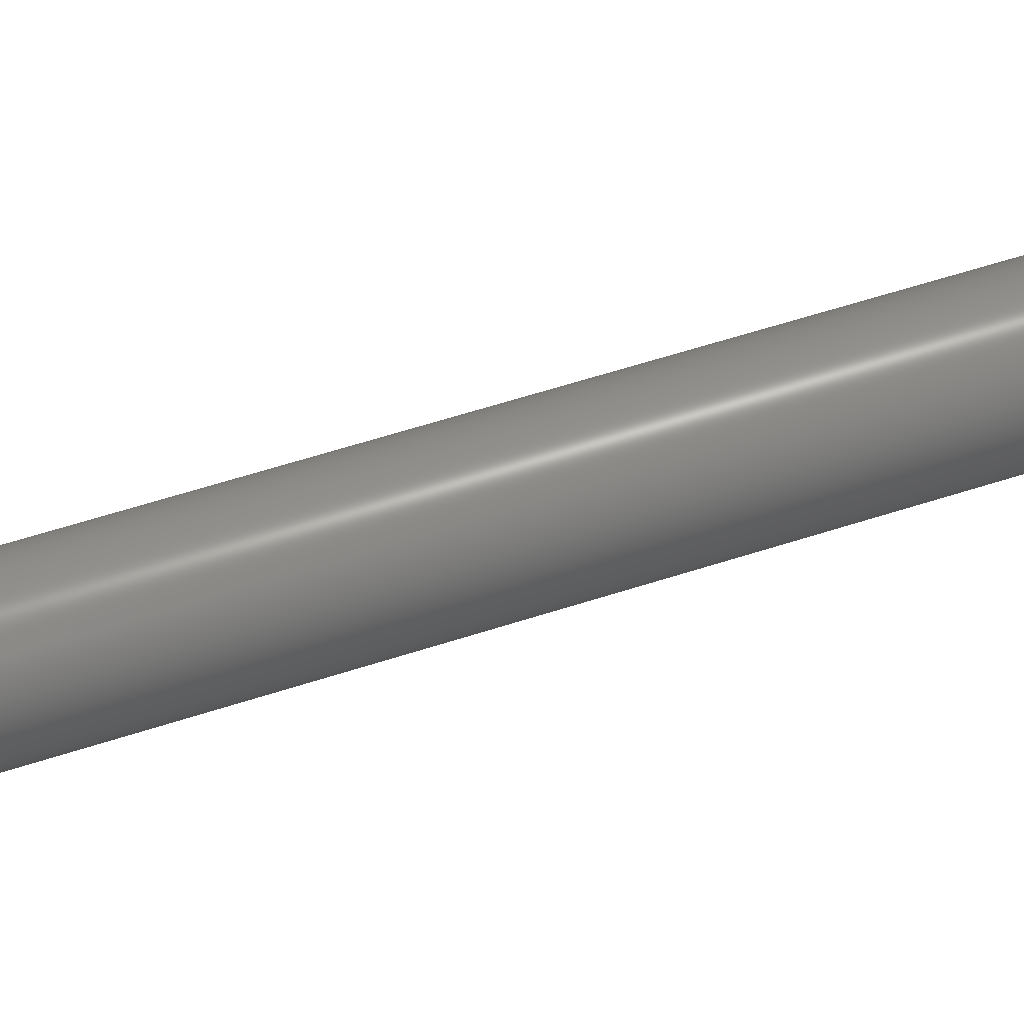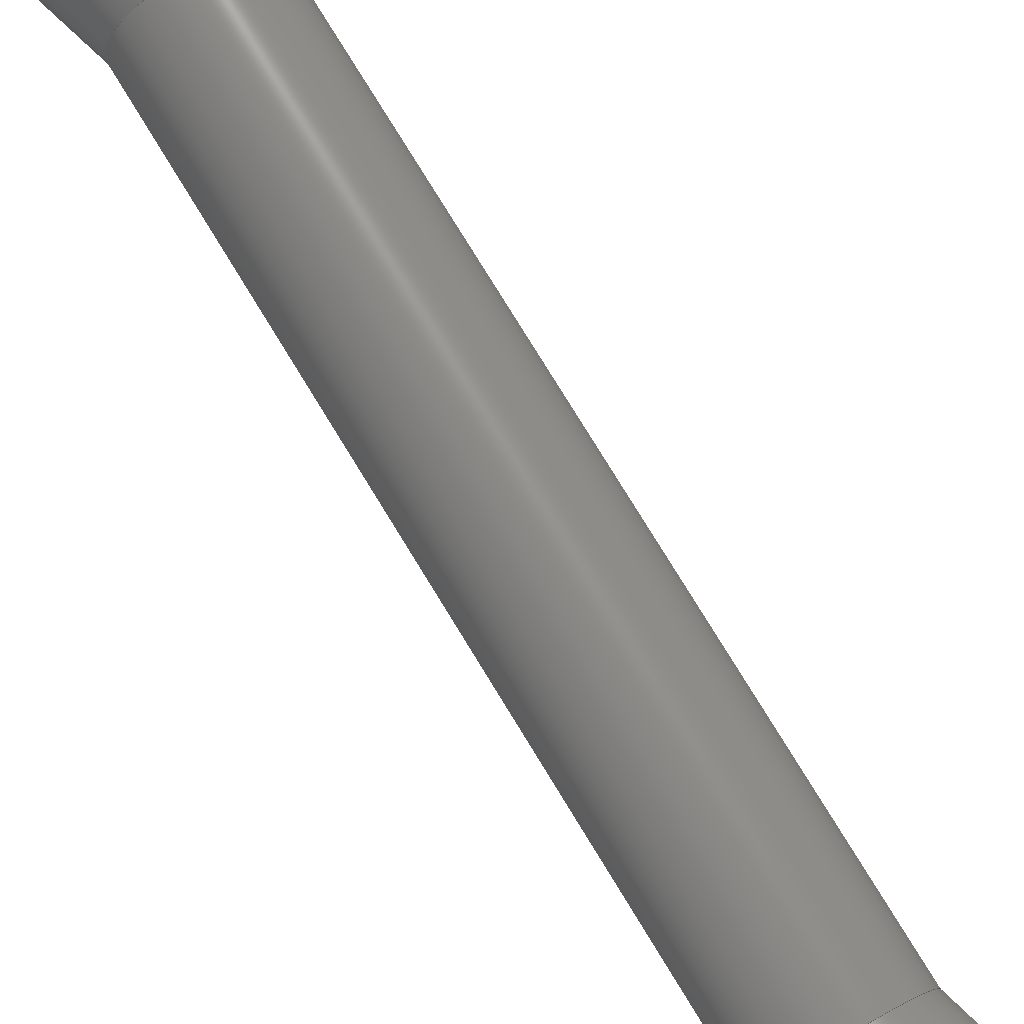
<metadata>
{"format":"step","ext":"step","renderer":"f3d","projection":"perspective","resolution":1024,"background":"white","views":[{"elev":58.7,"azim":71.4,"up":"+Y"},{"elev":75.1,"azim":-31.2,"up":"+Y"}]}
</metadata>
<code>
ISO-10303-21;
DATA;
#1 = MECHANICAL_DESIGN_GEOMETRIC_PRESENTATION_REPRESENTATION( ' ', ( #7, #8, #9, #10, #11, #12, #13, #14, #15, #16, #17, #18, #19 ), #6 );
#2 = PRODUCT_DEFINITION_CONTEXT( '', #20, 'design' );
#3 = APPLICATION_PROTOCOL_DEFINITION( 'international standard', 'automotive_design', 2001, #20 );
#4 = PRODUCT_CATEGORY_RELATIONSHIP( 'NONE', 'NONE', #21, #22 );
#5 = SHAPE_DEFINITION_REPRESENTATION( #23, #24 );
#6 =  ( GEOMETRIC_REPRESENTATION_CONTEXT( 3 )GLOBAL_UNCERTAINTY_ASSIGNED_CONTEXT( ( #25 ) )GLOBAL_UNIT_ASSIGNED_CONTEXT( ( #26, #27, #28 ) )REPRESENTATION_CONTEXT( 'NONE', 'WORKSPACE' ) );
#7 = STYLED_ITEM( '', ( #29 ), #30 );
#8 = STYLED_ITEM( '', ( #31 ), #32 );
#9 = STYLED_ITEM( '', ( #33 ), #34 );
#10 = STYLED_ITEM( '', ( #35 ), #36 );
#11 = STYLED_ITEM( '', ( #37 ), #38 );
#12 = STYLED_ITEM( '', ( #39 ), #40 );
#13 = STYLED_ITEM( '', ( #41 ), #42 );
#14 = STYLED_ITEM( '', ( #43 ), #44 );
#15 = STYLED_ITEM( '', ( #45 ), #46 );
#16 = STYLED_ITEM( '', ( #47 ), #48 );
#17 = STYLED_ITEM( '', ( #49 ), #50 );
#18 = STYLED_ITEM( '', ( #51 ), #52 );
#19 = STYLED_ITEM( '', ( #53 ), #54 );
#20 = APPLICATION_CONTEXT( 'core data for automotive mechanical design processes' );
#21 = PRODUCT_CATEGORY( 'part', 'NONE' );
#22 = PRODUCT_RELATED_PRODUCT_CATEGORY( 'detail', ' ', ( #55 ) );
#23 = PRODUCT_DEFINITION_SHAPE( 'NONE', 'NONE', #56 );
#24 = ADVANCED_BREP_SHAPE_REPRESENTATION( 'Part 1', ( #57, #58 ), #6 );
#25 = UNCERTAINTY_MEASURE_WITH_UNIT( LENGTH_MEASURE( 1e-17 ), #26, '', '' );
#26 =  ( CONVERSION_BASED_UNIT( 'METRE', #59 )LENGTH_UNIT(  )NAMED_UNIT( #60 ) );
#27 =  ( NAMED_UNIT( #61 )PLANE_ANGLE_UNIT(  )SI_UNIT( $, .RADIAN. ) );
#28 =  ( NAMED_UNIT( #61 )SI_UNIT( $, .STERADIAN. )SOLID_ANGLE_UNIT(  ) );
#29 = PRESENTATION_STYLE_ASSIGNMENT( ( #62 ) );
#30 = ADVANCED_FACE( '', ( #63, #64 ), #65, .T. );
#31 = PRESENTATION_STYLE_ASSIGNMENT( ( #66 ) );
#32 = ADVANCED_FACE( '', ( #67, #68 ), #69, .T. );
#33 = PRESENTATION_STYLE_ASSIGNMENT( ( #70 ) );
#34 = ADVANCED_FACE( '', ( #71, #72 ), #73, .F. );
#35 = PRESENTATION_STYLE_ASSIGNMENT( ( #74 ) );
#36 = ADVANCED_FACE( '', ( #75, #76 ), #77, .T. );
#37 = PRESENTATION_STYLE_ASSIGNMENT( ( #78 ) );
#38 = ADVANCED_FACE( '', ( #79, #80 ), #81, .T. );
#39 = PRESENTATION_STYLE_ASSIGNMENT( ( #82 ) );
#40 = ADVANCED_FACE( '', ( #83, #84 ), #85, .T. );
#41 = PRESENTATION_STYLE_ASSIGNMENT( ( #86 ) );
#42 = ADVANCED_FACE( '', ( #87, #88 ), #89, .F. );
#43 = PRESENTATION_STYLE_ASSIGNMENT( ( #90 ) );
#44 = ADVANCED_FACE( '', ( #91 ), #92, .T. );
#45 = PRESENTATION_STYLE_ASSIGNMENT( ( #93 ) );
#46 = ADVANCED_FACE( '', ( #94 ), #95, .T. );
#47 = PRESENTATION_STYLE_ASSIGNMENT( ( #96 ) );
#48 = ADVANCED_FACE( '', ( #97, #98 ), #99, .T. );
#49 = PRESENTATION_STYLE_ASSIGNMENT( ( #100 ) );
#50 = ADVANCED_FACE( '', ( #101, #102 ), #103, .F. );
#51 = PRESENTATION_STYLE_ASSIGNMENT( ( #104 ) );
#52 = ADVANCED_FACE( '', ( #105, #106 ), #107, .T. );
#53 = PRESENTATION_STYLE_ASSIGNMENT( ( #108 ) );
#54 = ADVANCED_FACE( '', ( #109, #110 ), #111, .F. );
#55 = PRODUCT( 'Part 1', 'Part 1', 'PART-Part 1-DESC', ( #112 ) );
#56 = PRODUCT_DEFINITION( 'NONE', 'NONE', #113, #2 );
#57 = MANIFOLD_SOLID_BREP( 'Part 1', #114 );
#58 = AXIS2_PLACEMENT_3D( '', #115, #116, #117 );
#59 = LENGTH_MEASURE_WITH_UNIT( LENGTH_MEASURE( 1 ), #118 );
#60 = DIMENSIONAL_EXPONENTS( 1, 0, 0, 0, 0, 0, 0 );
#61 = DIMENSIONAL_EXPONENTS( 0, 0, 0, 0, 0, 0, 0 );
#62 = SURFACE_STYLE_USAGE( .BOTH., #119 );
#63 = FACE_OUTER_BOUND( '', #120, .T. );
#64 = FACE_OUTER_BOUND( '', #121, .T. );
#65 = CYLINDRICAL_SURFACE( '', #122, 0.005981 );
#66 = SURFACE_STYLE_USAGE( .BOTH., #123 );
#67 = FACE_BOUND( '', #124, .T. );
#68 = FACE_OUTER_BOUND( '', #125, .T. );
#69 = CONICAL_SURFACE( '', #126, 0.02, 0.7854 );
#70 = SURFACE_STYLE_USAGE( .BOTH., #127 );
#71 = FACE_OUTER_BOUND( '', #128, .T. );
#72 = FACE_OUTER_BOUND( '', #129, .T. );
#73 = CYLINDRICAL_SURFACE( '', #130, 0.0075 );
#74 = SURFACE_STYLE_USAGE( .BOTH., #131 );
#75 = FACE_BOUND( '', #132, .T. );
#76 = FACE_OUTER_BOUND( '', #133, .T. );
#77 = PLANE( '', #134 );
#78 = SURFACE_STYLE_USAGE( .BOTH., #135 );
#79 = FACE_BOUND( '', #136, .T. );
#80 = FACE_OUTER_BOUND( '', #137, .T. );
#81 = CONICAL_SURFACE( '', #138, 0.01, 0.2618 );
#82 = SURFACE_STYLE_USAGE( .BOTH., #139 );
#83 = FACE_BOUND( '', #140, .T. );
#84 = FACE_OUTER_BOUND( '', #141, .T. );
#85 = CONICAL_SURFACE( '', #142, 0.02, 0.7854 );
#86 = SURFACE_STYLE_USAGE( .BOTH., #143 );
#87 = FACE_BOUND( '', #144, .T. );
#88 = FACE_OUTER_BOUND( '', #145, .T. );
#89 = PLANE( '', #146 );
#90 = SURFACE_STYLE_USAGE( .BOTH., #147 );
#91 = FACE_OUTER_BOUND( '', #148, .T. );
#92 = PLANE( '', #149 );
#93 = SURFACE_STYLE_USAGE( .BOTH., #150 );
#94 = FACE_OUTER_BOUND( '', #151, .T. );
#95 = PLANE( '', #152 );
#96 = SURFACE_STYLE_USAGE( .BOTH., #153 );
#97 = FACE_BOUND( '', #154, .T. );
#98 = FACE_OUTER_BOUND( '', #155, .T. );
#99 = CONICAL_SURFACE( '', #156, 0.01, 0.2618 );
#100 = SURFACE_STYLE_USAGE( .BOTH., #157 );
#101 = FACE_BOUND( '', #158, .T. );
#102 = FACE_OUTER_BOUND( '', #159, .T. );
#103 = PLANE( '', #160 );
#104 = SURFACE_STYLE_USAGE( .BOTH., #161 );
#105 = FACE_BOUND( '', #162, .T. );
#106 = FACE_OUTER_BOUND( '', #163, .T. );
#107 = PLANE( '', #164 );
#108 = SURFACE_STYLE_USAGE( .BOTH., #165 );
#109 = FACE_OUTER_BOUND( '', #166, .T. );
#110 = FACE_OUTER_BOUND( '', #167, .T. );
#111 = CYLINDRICAL_SURFACE( '', #168, 0.0075 );
#112 = PRODUCT_CONTEXT( '', #20, 'mechanical' );
#113 = PRODUCT_DEFINITION_FORMATION_WITH_SPECIFIED_SOURCE( ' ', 'NONE', #55, .NOT_KNOWN. );
#114 = CLOSED_SHELL( '', ( #34, #36, #50, #32, #46, #30, #38, #40, #42, #52, #54, #44, #48 ) );
#115 = CARTESIAN_POINT( '', ( 0, 0, 0 ) );
#116 = DIRECTION( '', ( 0, 0, 1 ) );
#117 = DIRECTION( '', ( 1, 0, 0 ) );
#118 =  ( LENGTH_UNIT(  )NAMED_UNIT( #60 )SI_UNIT( $, .METRE. ) );
#119 = SURFACE_SIDE_STYLE( '', ( #169 ) );
#120 = EDGE_LOOP( '', ( #170 ) );
#121 = EDGE_LOOP( '', ( #171 ) );
#122 = AXIS2_PLACEMENT_3D( '', #172, #173, #174 );
#123 = SURFACE_SIDE_STYLE( '', ( #175 ) );
#124 = EDGE_LOOP( '', ( #176 ) );
#125 = EDGE_LOOP( '', ( #177 ) );
#126 = AXIS2_PLACEMENT_3D( '', #178, #179, #180 );
#127 = SURFACE_SIDE_STYLE( '', ( #181 ) );
#128 = EDGE_LOOP( '', ( #182 ) );
#129 = EDGE_LOOP( '', ( #183 ) );
#130 = AXIS2_PLACEMENT_3D( '', #184, #185, #186 );
#131 = SURFACE_SIDE_STYLE( '', ( #187 ) );
#132 = EDGE_LOOP( '', ( #188 ) );
#133 = EDGE_LOOP( '', ( #189 ) );
#134 = AXIS2_PLACEMENT_3D( '', #190, #191, #192 );
#135 = SURFACE_SIDE_STYLE( '', ( #193 ) );
#136 = EDGE_LOOP( '', ( #194 ) );
#137 = EDGE_LOOP( '', ( #195 ) );
#138 = AXIS2_PLACEMENT_3D( '', #196, #197, #198 );
#139 = SURFACE_SIDE_STYLE( '', ( #199 ) );
#140 = EDGE_LOOP( '', ( #200 ) );
#141 = EDGE_LOOP( '', ( #201 ) );
#142 = AXIS2_PLACEMENT_3D( '', #202, #203, #204 );
#143 = SURFACE_SIDE_STYLE( '', ( #205 ) );
#144 = EDGE_LOOP( '', ( #206 ) );
#145 = EDGE_LOOP( '', ( #207 ) );
#146 = AXIS2_PLACEMENT_3D( '', #208, #209, #210 );
#147 = SURFACE_SIDE_STYLE( '', ( #211 ) );
#148 = EDGE_LOOP( '', ( #212 ) );
#149 = AXIS2_PLACEMENT_3D( '', #213, #214, #215 );
#150 = SURFACE_SIDE_STYLE( '', ( #216 ) );
#151 = EDGE_LOOP( '', ( #217 ) );
#152 = AXIS2_PLACEMENT_3D( '', #218, #219, #220 );
#153 = SURFACE_SIDE_STYLE( '', ( #221 ) );
#154 = EDGE_LOOP( '', ( #222 ) );
#155 = EDGE_LOOP( '', ( #223 ) );
#156 = AXIS2_PLACEMENT_3D( '', #224, #225, #226 );
#157 = SURFACE_SIDE_STYLE( '', ( #227 ) );
#158 = EDGE_LOOP( '', ( #228 ) );
#159 = EDGE_LOOP( '', ( #229 ) );
#160 = AXIS2_PLACEMENT_3D( '', #230, #231, #232 );
#161 = SURFACE_SIDE_STYLE( '', ( #233 ) );
#162 = EDGE_LOOP( '', ( #234 ) );
#163 = EDGE_LOOP( '', ( #235 ) );
#164 = AXIS2_PLACEMENT_3D( '', #236, #237, #238 );
#165 = SURFACE_SIDE_STYLE( '', ( #239 ) );
#166 = EDGE_LOOP( '', ( #240 ) );
#167 = EDGE_LOOP( '', ( #241 ) );
#168 = AXIS2_PLACEMENT_3D( '', #242, #243, #244 );
#169 = SURFACE_STYLE_FILL_AREA( #245 );
#170 = ORIENTED_EDGE( '', *, *, #246, .T. );
#171 = ORIENTED_EDGE( '', *, *, #247, .F. );
#172 = CARTESIAN_POINT( '', ( 0, 0, -0.05 ) );
#173 = DIRECTION( '', ( -0, -0, -1 ) );
#174 = DIRECTION( '', ( 1, 0, 0 ) );
#175 = SURFACE_STYLE_FILL_AREA( #248 );
#176 = ORIENTED_EDGE( '', *, *, #249, .F. );
#177 = ORIENTED_EDGE( '', *, *, #250, .T. );
#178 = CARTESIAN_POINT( '', ( 0, 0, 0 ) );
#179 = DIRECTION( '', ( 0, -0, -1 ) );
#180 = DIRECTION( '', ( 1, 0, 0 ) );
#181 = SURFACE_STYLE_FILL_AREA( #251 );
#182 = ORIENTED_EDGE( '', *, *, #252, .F. );
#183 = ORIENTED_EDGE( '', *, *, #253, .T. );
#184 = CARTESIAN_POINT( '', ( 0, 0, 0.005 ) );
#185 = DIRECTION( '', ( -0, -0, -1 ) );
#186 = DIRECTION( '', ( 1, 0, 0 ) );
#187 = SURFACE_STYLE_FILL_AREA( #254 );
#188 = ORIENTED_EDGE( '', *, *, #253, .F. );
#189 = ORIENTED_EDGE( '', *, *, #249, .T. );
#190 = CARTESIAN_POINT( '', ( 0, 0, 0.01 ) );
#191 = DIRECTION( '', ( 0, 0, 1 ) );
#192 = DIRECTION( '', ( 1, 0, 0 ) );
#193 = SURFACE_STYLE_FILL_AREA( #255 );
#194 = ORIENTED_EDGE( '', *, *, #247, .T. );
#195 = ORIENTED_EDGE( '', *, *, #256, .F. );
#196 = CARTESIAN_POINT( '', ( 0, 0, -0.1 ) );
#197 = DIRECTION( '', ( 0, -0, -1 ) );
#198 = DIRECTION( '', ( 1, 0, 0 ) );
#199 = SURFACE_STYLE_FILL_AREA( #257 );
#200 = ORIENTED_EDGE( '', *, *, #258, .T. );
#201 = ORIENTED_EDGE( '', *, *, #259, .F. );
#202 = CARTESIAN_POINT( '', ( 0, 0, -0.1 ) );
#203 = DIRECTION( '', ( -0, -0, 1 ) );
#204 = DIRECTION( '', ( 1, 0, 0 ) );
#205 = SURFACE_STYLE_FILL_AREA( #260 );
#206 = ORIENTED_EDGE( '', *, *, #256, .T. );
#207 = ORIENTED_EDGE( '', *, *, #259, .T. );
#208 = CARTESIAN_POINT( '', ( 0, 0, -0.1 ) );
#209 = DIRECTION( '', ( 0, 0, -1 ) );
#210 = DIRECTION( '', ( 1, 0, 0 ) );
#211 = SURFACE_STYLE_FILL_AREA( #261 );
#212 = ORIENTED_EDGE( '', *, *, #262, .F. );
#213 = CARTESIAN_POINT( '', ( 0, 0, -0.105 ) );
#214 = DIRECTION( '', ( 0, 0, -1 ) );
#215 = DIRECTION( '', ( 1, 0, 0 ) );
#216 = SURFACE_STYLE_FILL_AREA( #263 );
#217 = ORIENTED_EDGE( '', *, *, #252, .T. );
#218 = CARTESIAN_POINT( '', ( 0, 0, 0.005 ) );
#219 = DIRECTION( '', ( 0, 0, 1 ) );
#220 = DIRECTION( '', ( 1, 0, 0 ) );
#221 = SURFACE_STYLE_FILL_AREA( #264 );
#222 = ORIENTED_EDGE( '', *, *, #246, .F. );
#223 = ORIENTED_EDGE( '', *, *, #265, .T. );
#224 = CARTESIAN_POINT( '', ( 0, 0, 0 ) );
#225 = DIRECTION( '', ( -0, -0, 1 ) );
#226 = DIRECTION( '', ( 1, 0, 0 ) );
#227 = SURFACE_STYLE_FILL_AREA( #266 );
#228 = ORIENTED_EDGE( '', *, *, #265, .F. );
#229 = ORIENTED_EDGE( '', *, *, #250, .F. );
#230 = CARTESIAN_POINT( '', ( 0, 0, 0 ) );
#231 = DIRECTION( '', ( 0, 0, 1 ) );
#232 = DIRECTION( '', ( 1, 0, 0 ) );
#233 = SURFACE_STYLE_FILL_AREA( #267 );
#234 = ORIENTED_EDGE( '', *, *, #268, .T. );
#235 = ORIENTED_EDGE( '', *, *, #258, .F. );
#236 = CARTESIAN_POINT( '', ( 0, 0, -0.11 ) );
#237 = DIRECTION( '', ( 0, 0, -1 ) );
#238 = DIRECTION( '', ( 1, 0, 0 ) );
#239 = SURFACE_STYLE_FILL_AREA( #269 );
#240 = ORIENTED_EDGE( '', *, *, #262, .T. );
#241 = ORIENTED_EDGE( '', *, *, #268, .F. );
#242 = CARTESIAN_POINT( '', ( 0, 0, -0.105 ) );
#243 = DIRECTION( '', ( -0, -0, 1 ) );
#244 = DIRECTION( '', ( 1, 0, 0 ) );
#245 = FILL_AREA_STYLE( '', ( #270 ) );
#246 = EDGE_CURVE( '', #271, #271, #272, .T. );
#247 = EDGE_CURVE( '', #273, #273, #274, .T. );
#248 = FILL_AREA_STYLE( '', ( #275 ) );
#249 = EDGE_CURVE( '', #276, #276, #277, .T. );
#250 = EDGE_CURVE( '', #278, #278, #279, .T. );
#251 = FILL_AREA_STYLE( '', ( #280 ) );
#252 = EDGE_CURVE( '', #281, #281, #282, .T. );
#253 = EDGE_CURVE( '', #283, #283, #284, .T. );
#254 = FILL_AREA_STYLE( '', ( #285 ) );
#255 = FILL_AREA_STYLE( '', ( #286 ) );
#256 = EDGE_CURVE( '', #287, #287, #288, .F. );
#257 = FILL_AREA_STYLE( '', ( #289 ) );
#258 = EDGE_CURVE( '', #290, #290, #291, .T. );
#259 = EDGE_CURVE( '', #292, #292, #293, .T. );
#260 = FILL_AREA_STYLE( '', ( #294 ) );
#261 = FILL_AREA_STYLE( '', ( #295 ) );
#262 = EDGE_CURVE( '', #296, #296, #297, .T. );
#263 = FILL_AREA_STYLE( '', ( #298 ) );
#264 = FILL_AREA_STYLE( '', ( #299 ) );
#265 = EDGE_CURVE( '', #300, #300, #301, .F. );
#266 = FILL_AREA_STYLE( '', ( #302 ) );
#267 = FILL_AREA_STYLE( '', ( #303 ) );
#268 = EDGE_CURVE( '', #304, #304, #305, .T. );
#269 = FILL_AREA_STYLE( '', ( #306 ) );
#270 = FILL_AREA_STYLE_COLOUR( '', #307 );
#271 = VERTEX_POINT( '', #308 );
#272 = CIRCLE( '', #309, 0.005981 );
#273 = VERTEX_POINT( '', #310 );
#274 = CIRCLE( '', #311, 0.005981 );
#275 = FILL_AREA_STYLE_COLOUR( '', #312 );
#276 = VERTEX_POINT( '', #313 );
#277 = CIRCLE( '', #314, 0.01 );
#278 = VERTEX_POINT( '', #315 );
#279 = CIRCLE( '', #316, 0.02 );
#280 = FILL_AREA_STYLE_COLOUR( '', #317 );
#281 = VERTEX_POINT( '', #318 );
#282 = CIRCLE( '', #319, 0.0075 );
#283 = VERTEX_POINT( '', #320 );
#284 = CIRCLE( '', #321, 0.0075 );
#285 = FILL_AREA_STYLE_COLOUR( '', #322 );
#286 = FILL_AREA_STYLE_COLOUR( '', #323 );
#287 = VERTEX_POINT( '', #324 );
#288 = CIRCLE( '', #325, 0.01 );
#289 = FILL_AREA_STYLE_COLOUR( '', #326 );
#290 = VERTEX_POINT( '', #327 );
#291 = CIRCLE( '', #328, 0.01 );
#292 = VERTEX_POINT( '', #329 );
#293 = CIRCLE( '', #330, 0.02 );
#294 = FILL_AREA_STYLE_COLOUR( '', #331 );
#295 = FILL_AREA_STYLE_COLOUR( '', #332 );
#296 = VERTEX_POINT( '', #333 );
#297 = CIRCLE( '', #334, 0.0075 );
#298 = FILL_AREA_STYLE_COLOUR( '', #335 );
#299 = FILL_AREA_STYLE_COLOUR( '', #336 );
#300 = VERTEX_POINT( '', #337 );
#301 = CIRCLE( '', #338, 0.01 );
#302 = FILL_AREA_STYLE_COLOUR( '', #339 );
#303 = FILL_AREA_STYLE_COLOUR( '', #340 );
#304 = VERTEX_POINT( '', #341 );
#305 = CIRCLE( '', #342, 0.0075 );
#306 = FILL_AREA_STYLE_COLOUR( '', #343 );
#307 = COLOUR_RGB( '', 0.6039, 0.6471, 0.6863 );
#308 = CARTESIAN_POINT( '', ( -0.005981, 0, -0.015 ) );
#309 = AXIS2_PLACEMENT_3D( '', #344, #345, #346 );
#310 = CARTESIAN_POINT( '', ( -0.005981, 0, -0.085 ) );
#311 = AXIS2_PLACEMENT_3D( '', #347, #348, #349 );
#312 = COLOUR_RGB( '', 0.6039, 0.6471, 0.6863 );
#313 = CARTESIAN_POINT( '', ( 0.01, 0, 0.01 ) );
#314 = AXIS2_PLACEMENT_3D( '', #350, #351, #352 );
#315 = CARTESIAN_POINT( '', ( 0.02, 0, 0 ) );
#316 = AXIS2_PLACEMENT_3D( '', #353, #354, #355 );
#317 = COLOUR_RGB( '', 0.6039, 0.6471, 0.6863 );
#318 = CARTESIAN_POINT( '', ( 0.0075, 0, 0.005 ) );
#319 = AXIS2_PLACEMENT_3D( '', #356, #357, #358 );
#320 = CARTESIAN_POINT( '', ( 0.0075, 0, 0.01 ) );
#321 = AXIS2_PLACEMENT_3D( '', #359, #360, #361 );
#322 = COLOUR_RGB( '', 0.6039, 0.6471, 0.6863 );
#323 = COLOUR_RGB( '', 0.6039, 0.6471, 0.6863 );
#324 = CARTESIAN_POINT( '', ( 0.01, 0, -0.1 ) );
#325 = AXIS2_PLACEMENT_3D( '', #362, #363, #364 );
#326 = COLOUR_RGB( '', 0.6039, 0.6471, 0.6863 );
#327 = CARTESIAN_POINT( '', ( 0.01, 0, -0.11 ) );
#328 = AXIS2_PLACEMENT_3D( '', #365, #366, #367 );
#329 = CARTESIAN_POINT( '', ( 0.02, 0, -0.1 ) );
#330 = AXIS2_PLACEMENT_3D( '', #368, #369, #370 );
#331 = COLOUR_RGB( '', 0.6039, 0.6471, 0.6863 );
#332 = COLOUR_RGB( '', 0.6039, 0.6471, 0.6863 );
#333 = CARTESIAN_POINT( '', ( 0.0075, 0, -0.105 ) );
#334 = AXIS2_PLACEMENT_3D( '', #371, #372, #373 );
#335 = COLOUR_RGB( '', 0.6039, 0.6471, 0.6863 );
#336 = COLOUR_RGB( '', 0.6039, 0.6471, 0.6863 );
#337 = CARTESIAN_POINT( '', ( 0.01, 0, 0 ) );
#338 = AXIS2_PLACEMENT_3D( '', #374, #375, #376 );
#339 = COLOUR_RGB( '', 0.6039, 0.6471, 0.6863 );
#340 = COLOUR_RGB( '', 0.6039, 0.6471, 0.6863 );
#341 = CARTESIAN_POINT( '', ( 0.0075, 0, -0.11 ) );
#342 = AXIS2_PLACEMENT_3D( '', #377, #378, #379 );
#343 = COLOUR_RGB( '', 0.6039, 0.6471, 0.6863 );
#344 = CARTESIAN_POINT( '', ( 0, 0, -0.015 ) );
#345 = DIRECTION( '', ( 0, 0, -1 ) );
#346 = DIRECTION( '', ( -1, 0, 0 ) );
#347 = CARTESIAN_POINT( '', ( 0, 0, -0.085 ) );
#348 = DIRECTION( '', ( 0, 0, -1 ) );
#349 = DIRECTION( '', ( -1, 0, 0 ) );
#350 = CARTESIAN_POINT( '', ( 0, 0, 0.01 ) );
#351 = DIRECTION( '', ( 0, 0, 1 ) );
#352 = DIRECTION( '', ( 1, 0, 0 ) );
#353 = CARTESIAN_POINT( '', ( 0, 0, 0 ) );
#354 = DIRECTION( '', ( 0, 0, 1 ) );
#355 = DIRECTION( '', ( 1, 0, 0 ) );
#356 = CARTESIAN_POINT( '', ( 0, 0, 0.005 ) );
#357 = DIRECTION( '', ( 0, 0, 1 ) );
#358 = DIRECTION( '', ( 1, 0, 0 ) );
#359 = CARTESIAN_POINT( '', ( 0, 0, 0.01 ) );
#360 = DIRECTION( '', ( 0, 0, 1 ) );
#361 = DIRECTION( '', ( 1, 0, 0 ) );
#362 = CARTESIAN_POINT( '', ( 0, 0, -0.1 ) );
#363 = DIRECTION( '', ( 0, 0, 1 ) );
#364 = DIRECTION( '', ( 1, 0, 0 ) );
#365 = CARTESIAN_POINT( '', ( 0, 0, -0.11 ) );
#366 = DIRECTION( '', ( 0, 0, 1 ) );
#367 = DIRECTION( '', ( 1, 0, 0 ) );
#368 = CARTESIAN_POINT( '', ( 0, 0, -0.1 ) );
#369 = DIRECTION( '', ( 0, 0, 1 ) );
#370 = DIRECTION( '', ( 1, 0, 0 ) );
#371 = CARTESIAN_POINT( '', ( 0, 0, -0.105 ) );
#372 = DIRECTION( '', ( 0, 0, 1 ) );
#373 = DIRECTION( '', ( 1, 0, 0 ) );
#374 = CARTESIAN_POINT( '', ( 0, 0, 0 ) );
#375 = DIRECTION( '', ( 0, 0, 1 ) );
#376 = DIRECTION( '', ( 1, 0, 0 ) );
#377 = CARTESIAN_POINT( '', ( 0, 0, -0.11 ) );
#378 = DIRECTION( '', ( 0, 0, 1 ) );
#379 = DIRECTION( '', ( 1, 0, 0 ) );
ENDSEC;
END-ISO-10303-21;

</code>
